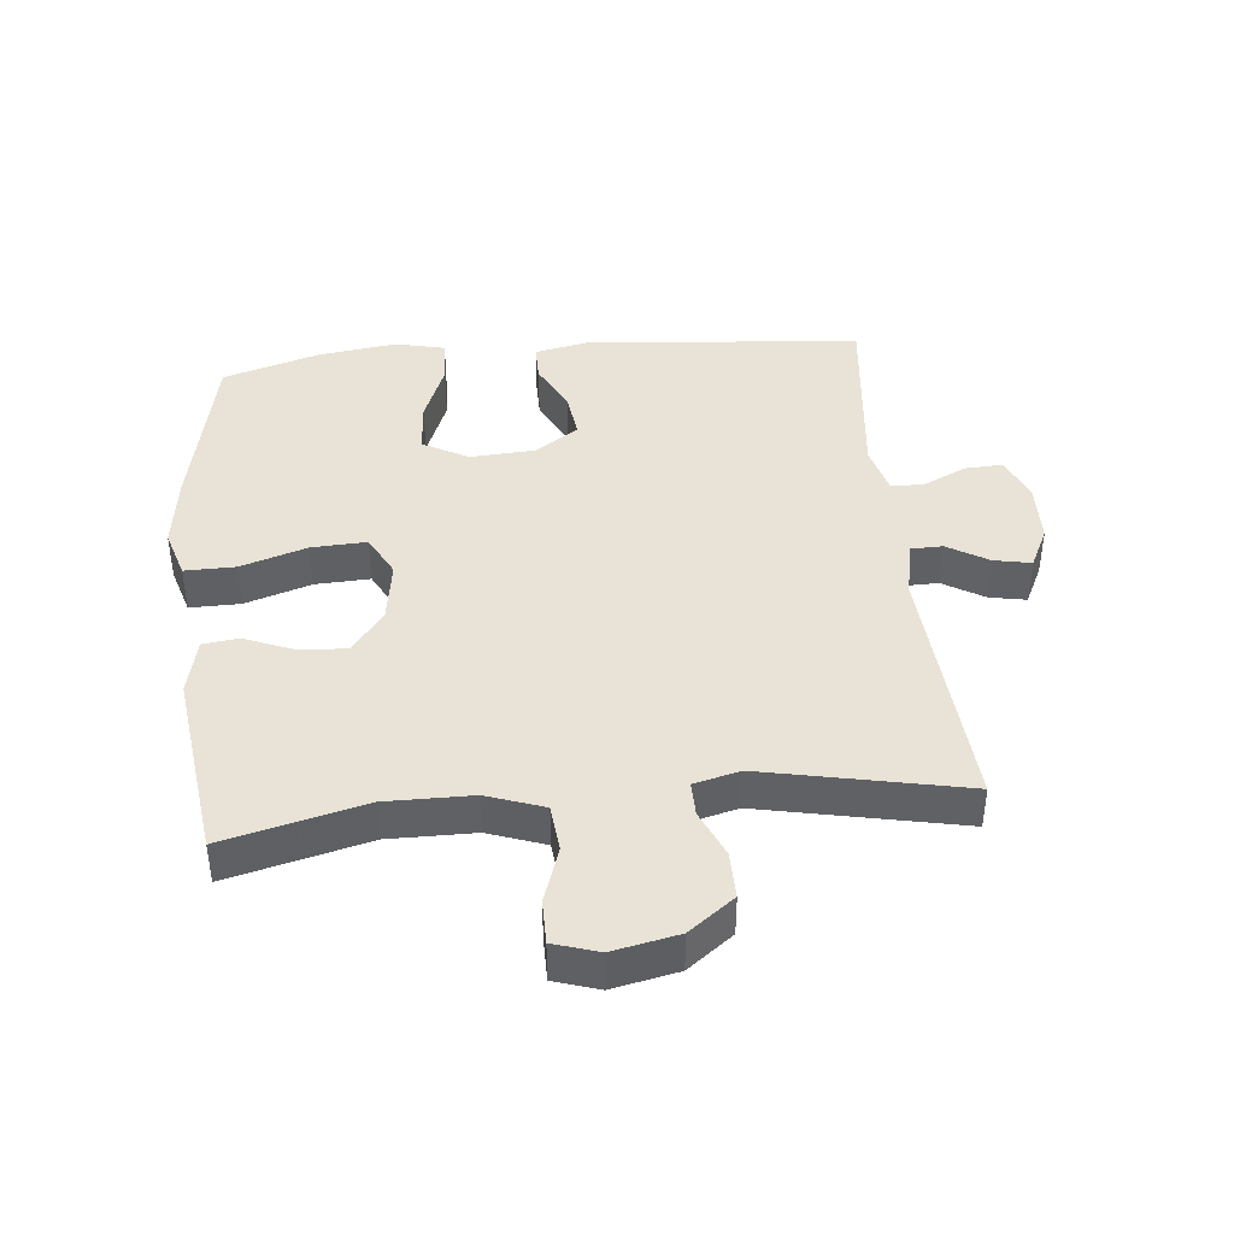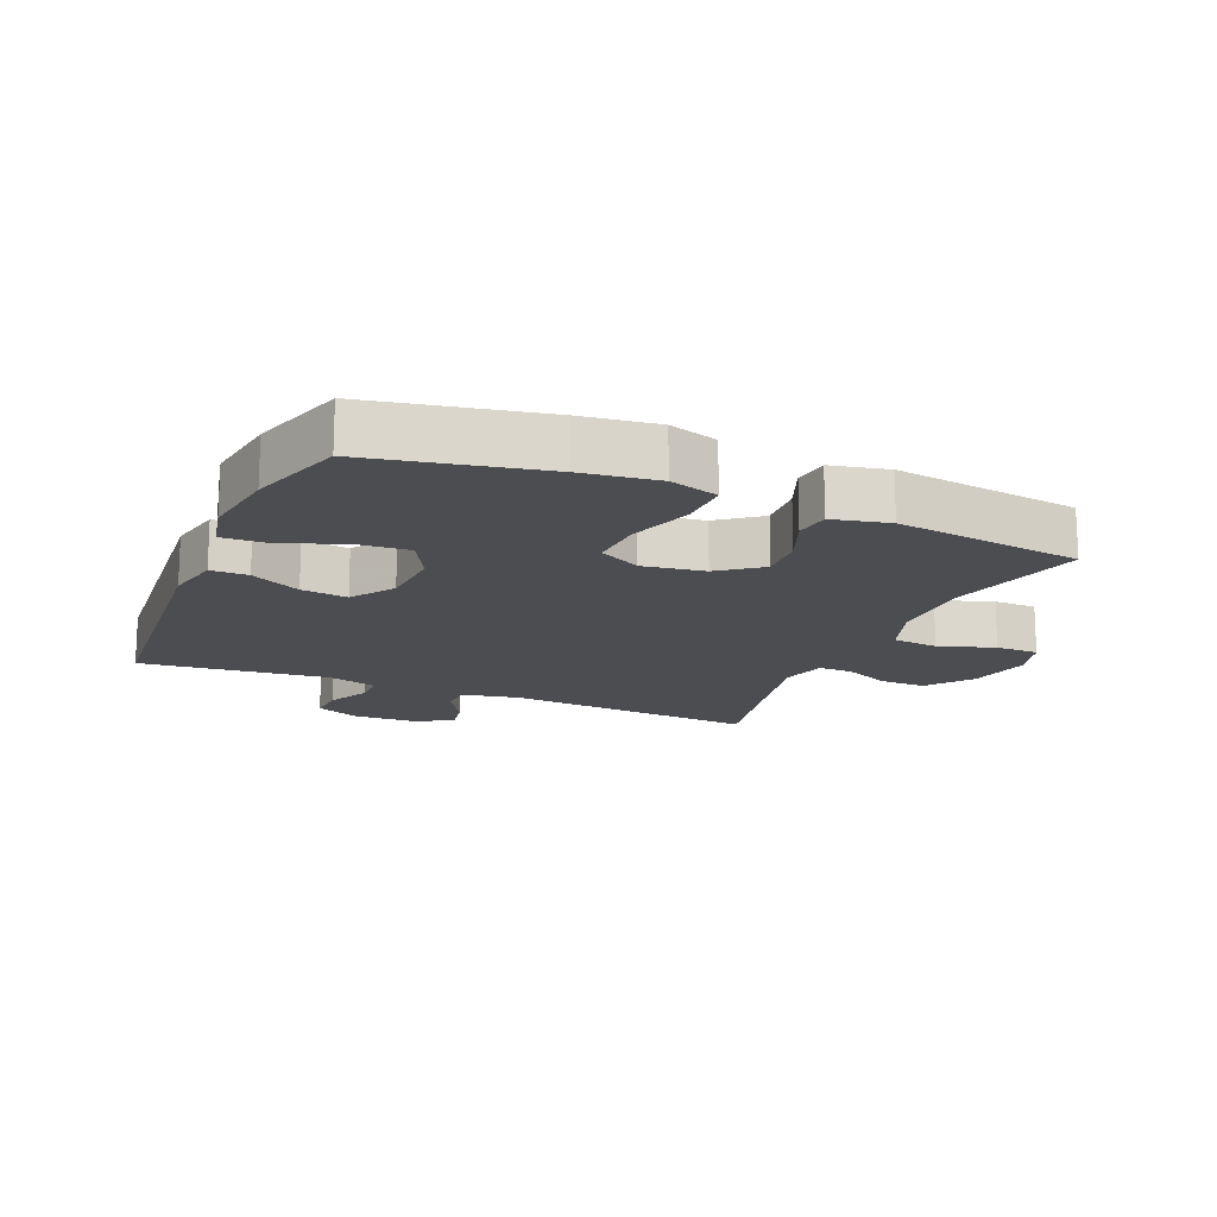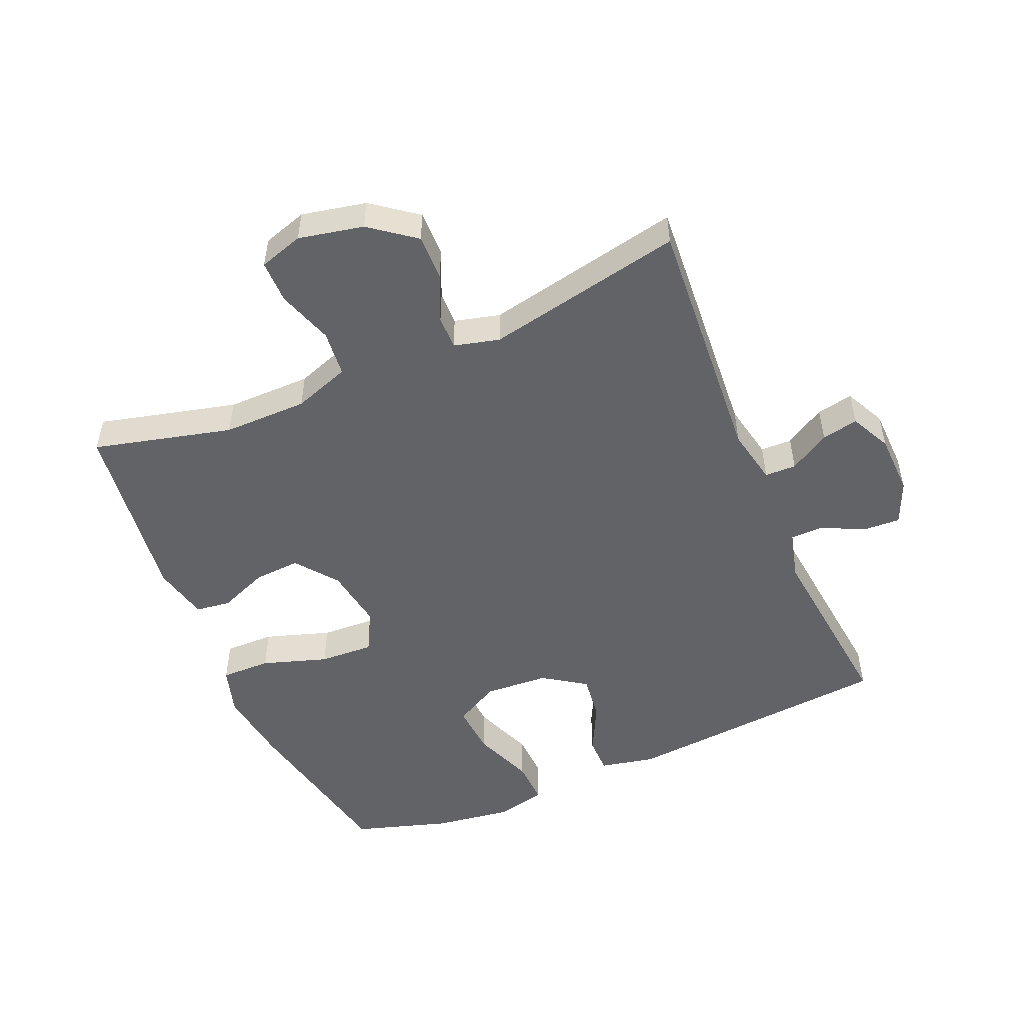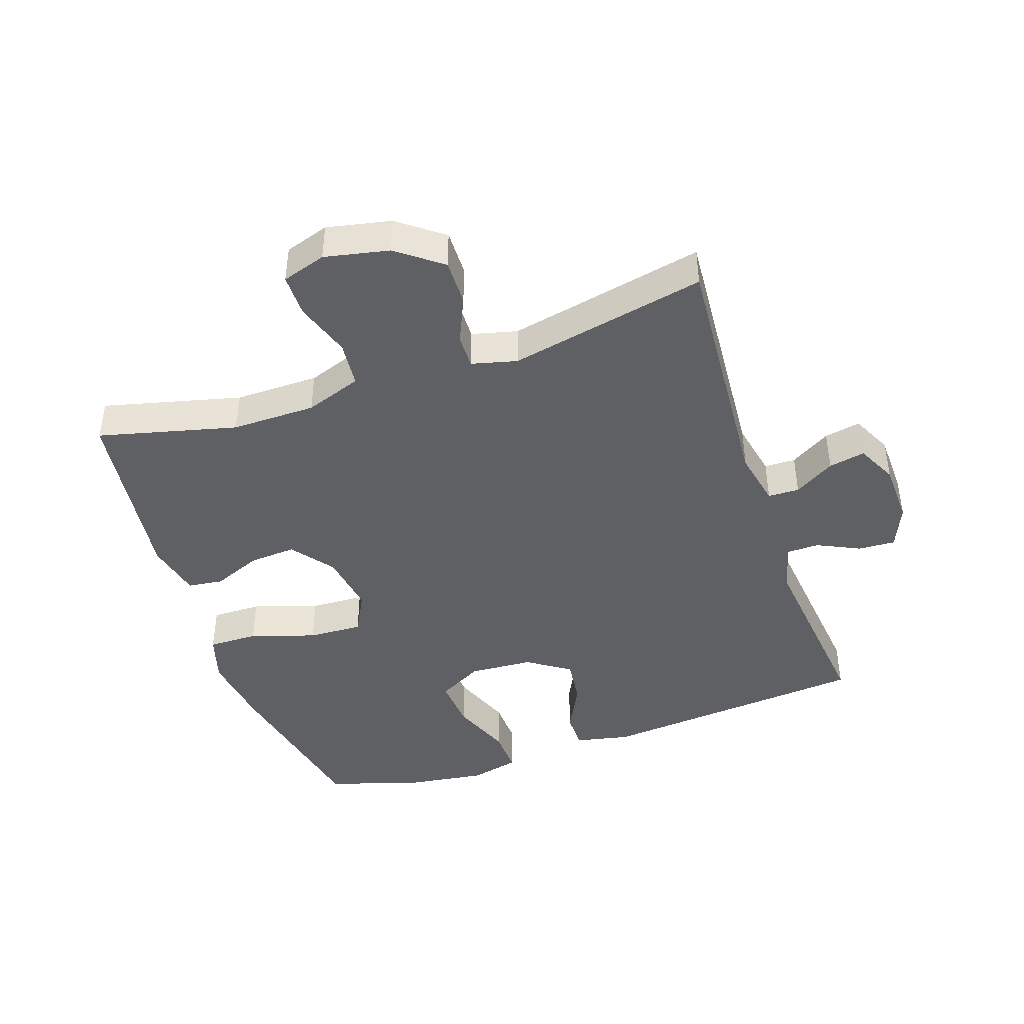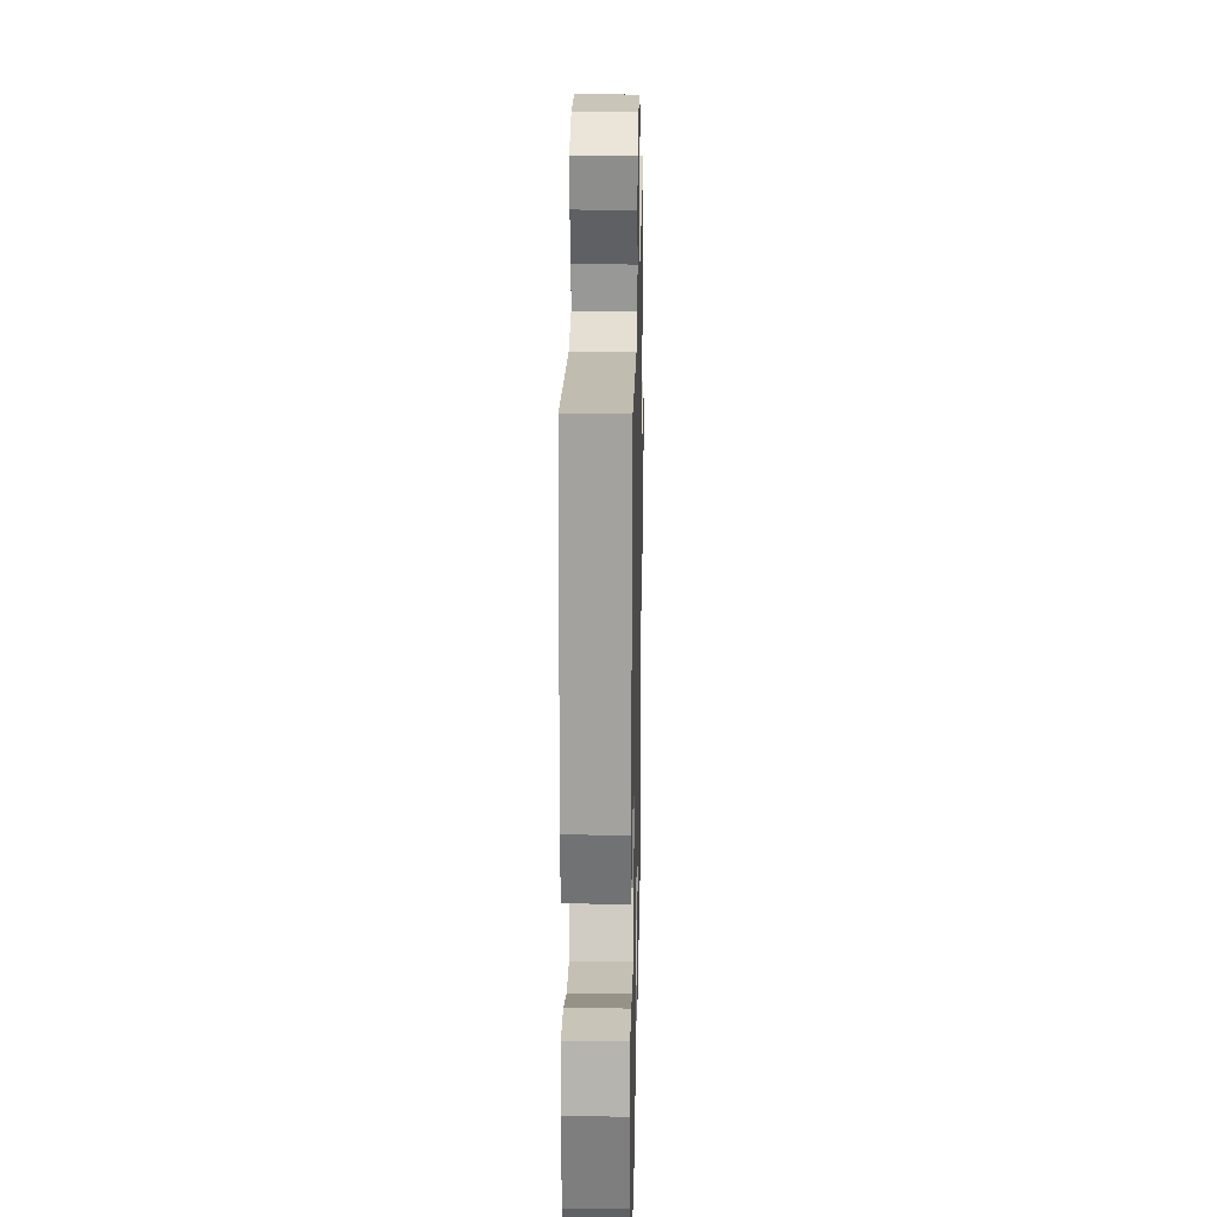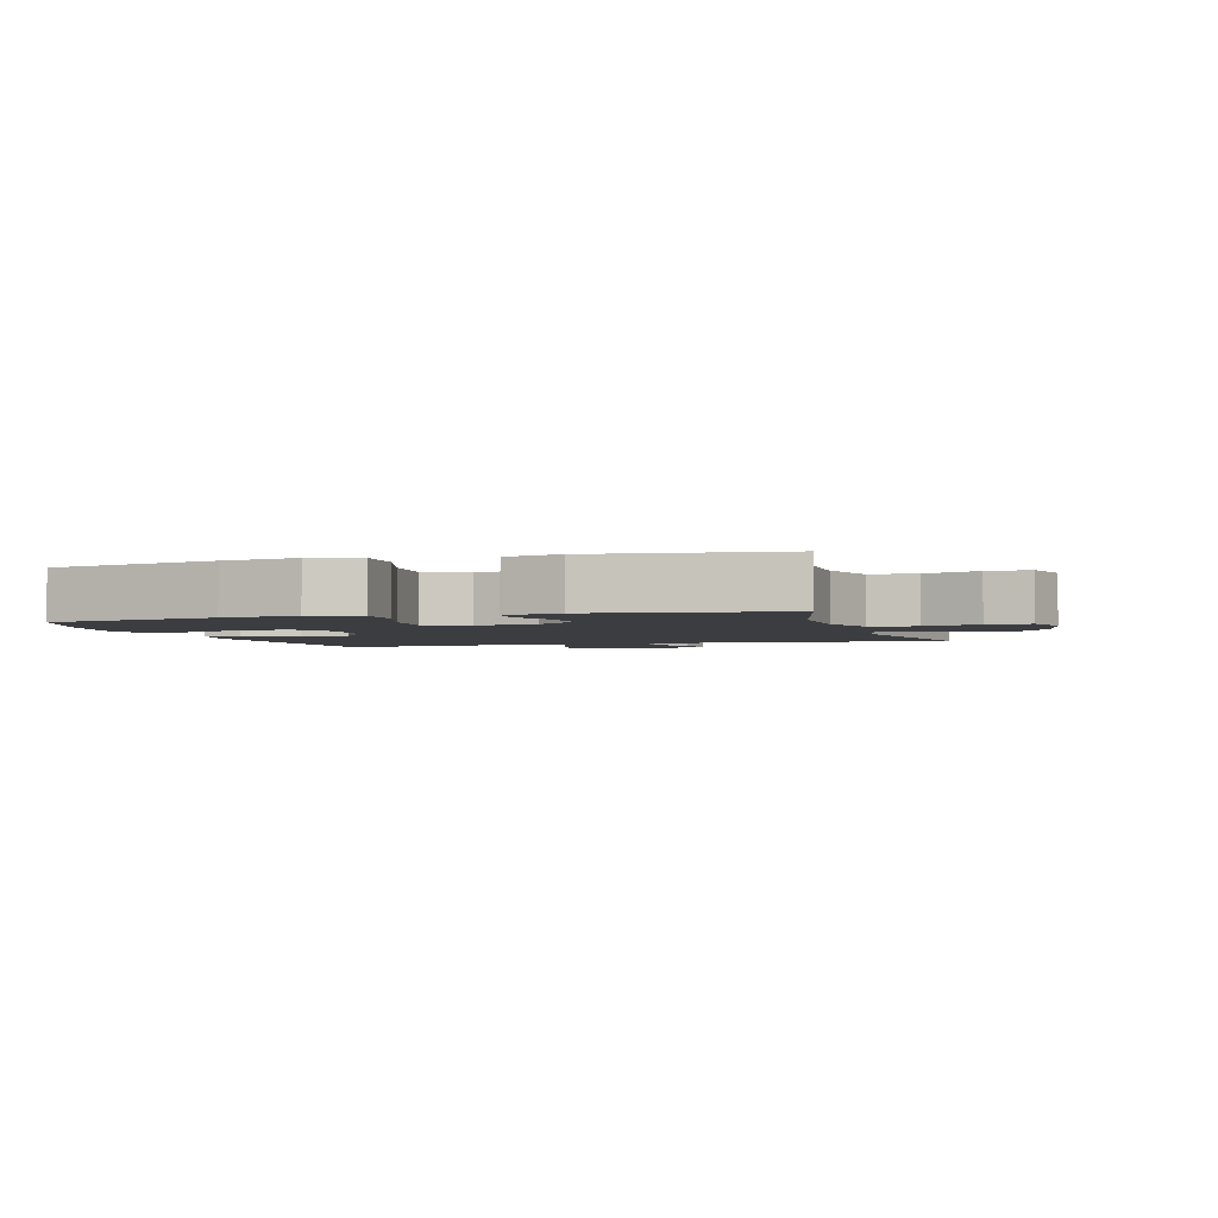
<metadata>
{"format":"obj","ext":"obj","renderer":"f3d","projection":"perspective","resolution":1024,"background":"white","views":[{"elev":41.6,"azim":-95.6,"up":"+Y"},{"elev":-16.1,"azim":156.7,"up":"+Y"},{"elev":-51.0,"azim":-66.9,"up":"+Y"},{"elev":-43.6,"azim":-71.2,"up":"+Y"},{"elev":22.5,"azim":91.2,"up":"+Z"},{"elev":-2.8,"azim":-163.1,"up":"+Y"}]}
</metadata>
<code>
v -0.5 0.07 0.5
v -0.103 0.07 0.472
v -0.015 0.07 0.49
v -0.014 0.07 0.539
v -0.052 0.07 0.602
v -0.063 0.07 0.659
v 0 0.07 0.69
v 0.096 0.07 0.693
v 0.164 0.07 0.664
v 0.161 0.07 0.606
v 0.129 0.07 0.539
v 0.13 0.07 0.488
v 0.207 0.07 0.468
v 0.5 0.07 0.5
v 0.538 0.07 0.077
v 0.52 0.07 -0.009
v 0.462 0.07 -0.009
v 0.384 0.07 0.03
v 0.312 0.07 0.039
v 0.267 0.07 -0.028
v 0.261 0.07 -0.128
v 0.299 0.07 -0.198
v 0.38 0.07 -0.192
v 0.474 0.07 -0.155
v 0.545 0.07 -0.152
v 0.563 0.07 -0.229
v 0.546 0.07 -0.351
v 0.5 0.07 -0.5
v 0.232 0.07 -0.555
v 0.114 0.07 -0.571
v 0.038 0.07 -0.548
v 0.039 0.07 -0.47
v 0.072 0.07 -0.368
v 0.076 0.07 -0.283
v 0.011 0.07 -0.249
v -0.085 0.07 -0.264
v -0.15 0.07 -0.314
v -0.145 0.07 -0.387
v -0.114 0.07 -0.463
v -0.121 0.07 -0.518
v -0.209 0.07 -0.538
v -0.5 0.07 -0.5
v -0.446 0.07 -0.284
v -0.447 0.07 -0.152
v -0.478 0.07 -0.064
v -0.55 0.07 -0.057
v -0.637 0.07 -0.086
v -0.704 0.07 -0.086
v -0.726 0.07 -0.017
v -0.705 0.07 0.084
v -0.652 0.07 0.154
v -0.58 0.07 0.153
v -0.507 0.07 0.121
v -0.454 0.07 0.12
v -0.436 0.07 0.191
v -0.5 0 0.5
v -0.103 0 0.472
v -0.015 0 0.49
v -0.014 0 0.539
v -0.052 0 0.602
v -0.063 0 0.659
v 0 0 0.69
v 0.096 0 0.693
v 0.164 0 0.664
v 0.161 0 0.606
v 0.129 0 0.539
v 0.13 0 0.488
v 0.207 0 0.468
v 0.5 0 0.5
v 0.538 0 0.077
v 0.52 0 -0.009
v 0.462 0 -0.009
v 0.384 0 0.03
v 0.312 0 0.039
v 0.267 0 -0.028
v 0.261 0 -0.128
v 0.299 0 -0.198
v 0.38 0 -0.192
v 0.474 0 -0.155
v 0.545 0 -0.152
v 0.563 0 -0.229
v 0.546 0 -0.351
v 0.5 0 -0.5
v 0.232 0 -0.555
v 0.114 0 -0.571
v 0.038 0 -0.548
v 0.039 0 -0.47
v 0.072 0 -0.368
v 0.076 0 -0.283
v 0.011 0 -0.249
v -0.085 0 -0.264
v -0.15 0 -0.314
v -0.145 0 -0.387
v -0.114 0 -0.463
v -0.121 0 -0.518
v -0.209 0 -0.538
v -0.5 0 -0.5
v -0.446 0 -0.284
v -0.447 0 -0.152
v -0.478 0 -0.064
v -0.55 0 -0.057
v -0.637 0 -0.086
v -0.704 0 -0.086
v -0.726 0 -0.017
v -0.705 0 0.084
v -0.652 0 0.154
v -0.58 0 0.153
v -0.507 0 0.121
v -0.454 0 0.12
v -0.436 0 0.191
f 51 52 53
f 50 51 53
f 49 50 53
f 48 49 53
f 47 48 53
f 46 47 53
f 45 46 53 54
f 44 45 54 55
f 41 42 43
f 40 41 43
f 39 40 43
f 38 39 43
f 43 44 55
f 38 43 55
f 37 38 55
f 31 32 33
f 30 31 33
f 29 30 33
f 28 29 33
f 27 28 33
f 26 27 33
f 25 26 33
f 24 25 33
f 23 24 33
f 22 23 33 34
f 21 22 34 35
f 16 17 18
f 15 16 18
f 14 15 18
f 13 14 18
f 12 13 18 19
f 9 10 11
f 8 9 11
f 7 8 11
f 6 7 11
f 5 6 11
f 4 5 11
f 3 4 11 12
f 12 19 20
f 3 12 20
f 2 3 20
f 55 1 2
f 37 55 2
f 36 37 2
f 21 35 36
f 20 21 36
f 2 20 36
f 108 107 106
f 108 106 105
f 108 105 104
f 108 104 103
f 108 103 102
f 108 102 101
f 109 108 101 100
f 110 109 100 99
f 98 97 96
f 98 96 95
f 98 95 94
f 98 94 93
f 110 99 98
f 110 98 93
f 110 93 92
f 88 87 86
f 88 86 85
f 88 85 84
f 88 84 83
f 88 83 82
f 88 82 81
f 88 81 80
f 88 80 79
f 88 79 78
f 89 88 78 77
f 90 89 77 76
f 73 72 71
f 73 71 70
f 73 70 69
f 73 69 68
f 74 73 68 67
f 66 65 64
f 66 64 63
f 66 63 62
f 66 62 61
f 66 61 60
f 66 60 59
f 67 66 59 58
f 75 74 67
f 75 67 58
f 75 58 57
f 57 56 110
f 57 110 92
f 57 92 91
f 91 90 76
f 91 76 75
f 91 75 57
f 1 56 57 2
f 2 57 58 3
f 3 58 59 4
f 4 59 60 5
f 5 60 61 6
f 6 61 62 7
f 7 62 63 8
f 8 63 64 9
f 9 64 65 10
f 10 65 66 11
f 11 66 67 12
f 12 67 68 13
f 13 68 69 14
f 14 69 70 15
f 15 70 71 16
f 16 71 72 17
f 17 72 73 18
f 18 73 74 19
f 19 74 75 20
f 20 75 76 21
f 21 76 77 22
f 22 77 78 23
f 23 78 79 24
f 24 79 80 25
f 25 80 81 26
f 26 81 82 27
f 27 82 83 28
f 28 83 84 29
f 29 84 85 30
f 30 85 86 31
f 31 86 87 32
f 32 87 88 33
f 33 88 89 34
f 34 89 90 35
f 35 90 91 36
f 36 91 92 37
f 37 92 93 38
f 38 93 94 39
f 39 94 95 40
f 40 95 96 41
f 41 96 97 42
f 42 97 98 43
f 43 98 99 44
f 44 99 100 45
f 45 100 101 46
f 46 101 102 47
f 47 102 103 48
f 48 103 104 49
f 49 104 105 50
f 50 105 106 51
f 51 106 107 52
f 52 107 108 53
f 53 108 109 54
f 54 109 110 55
f 55 110 56 1

</code>
